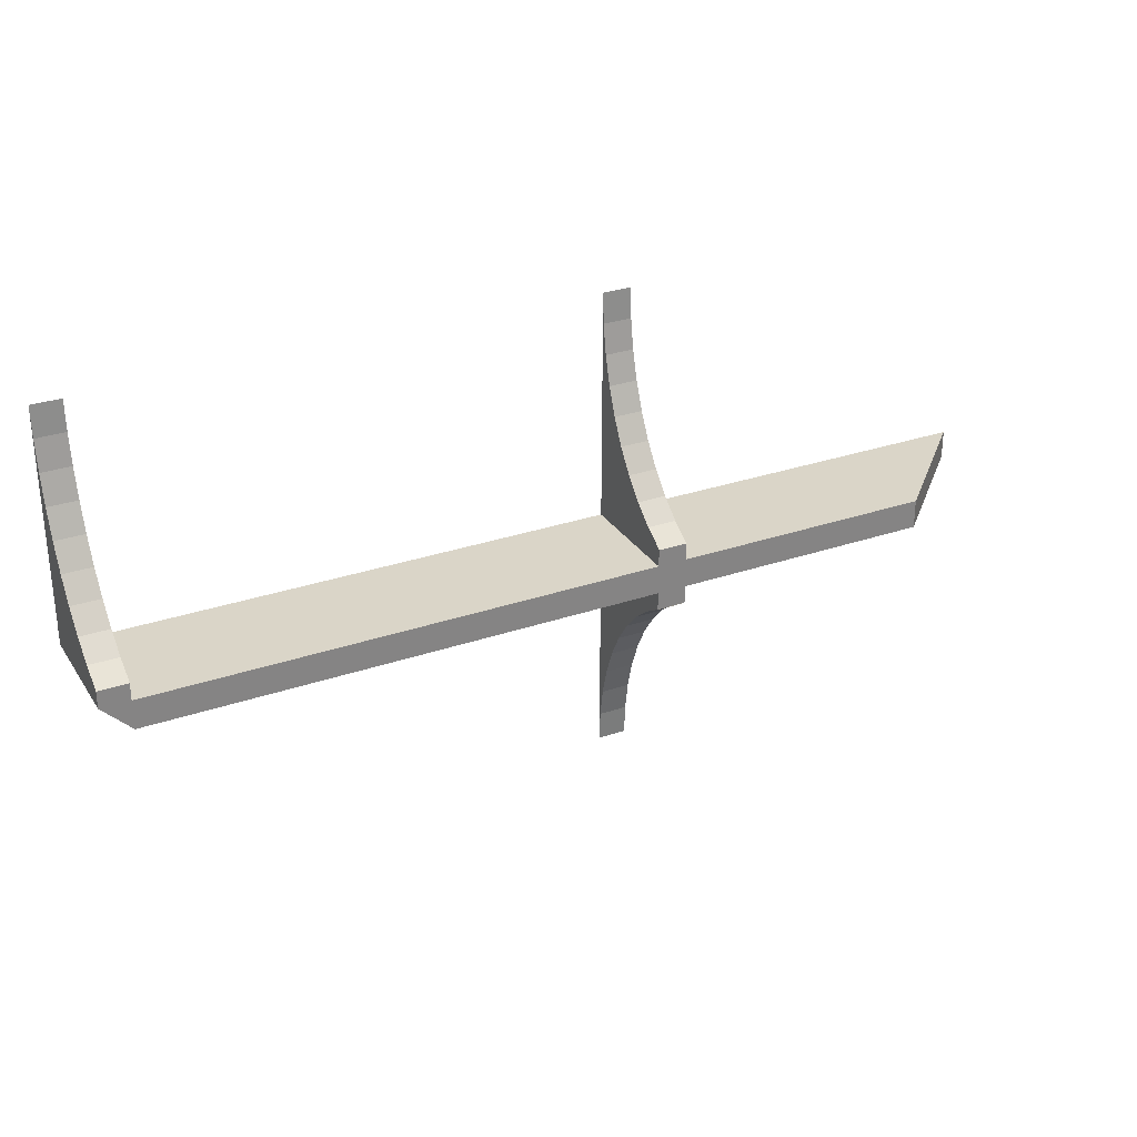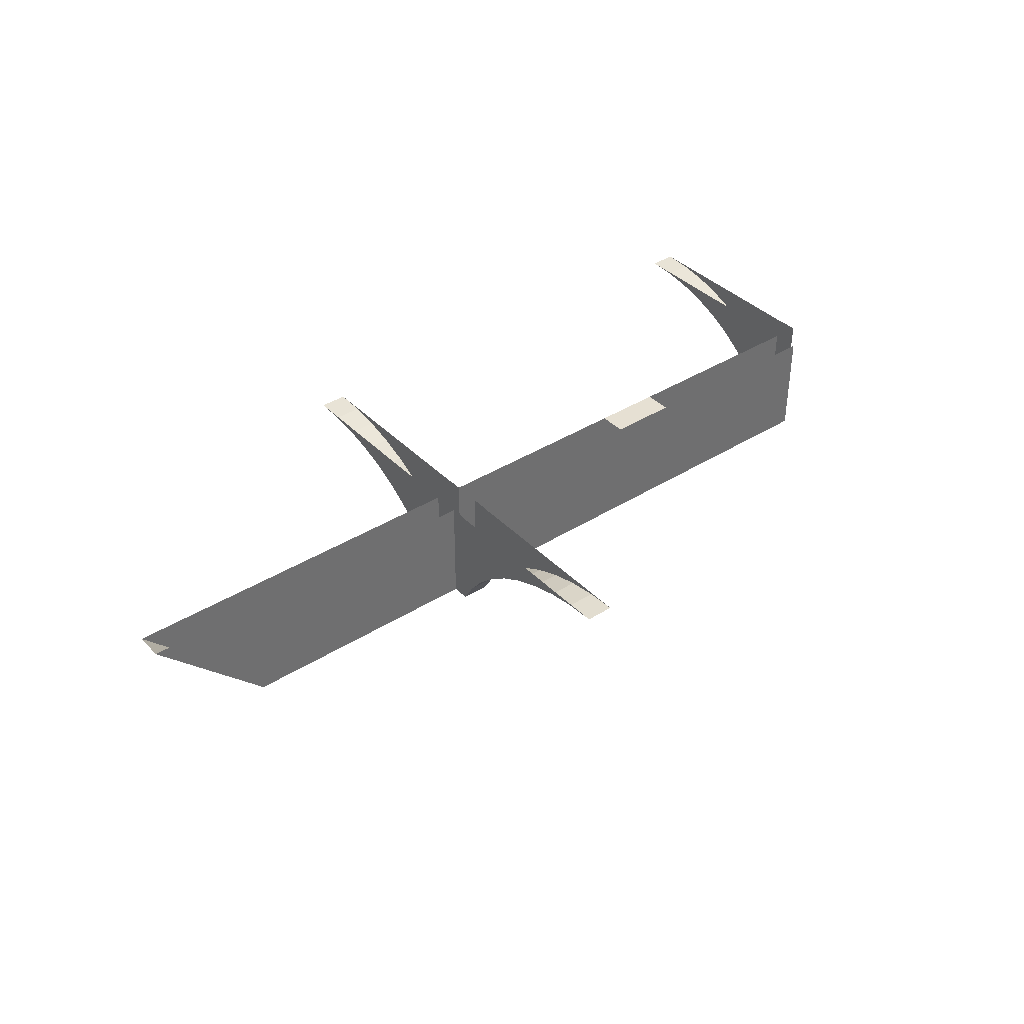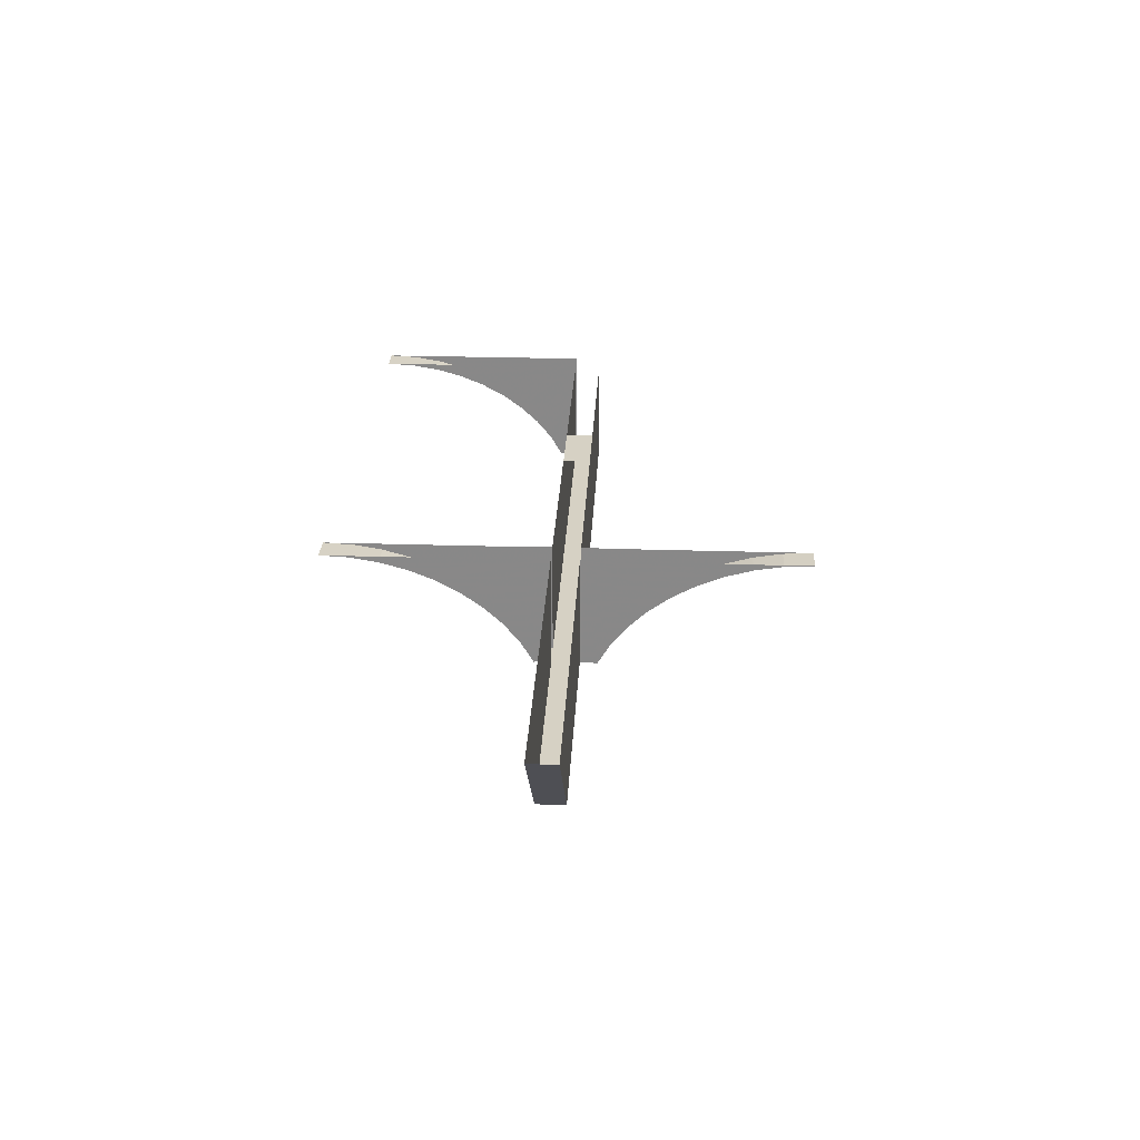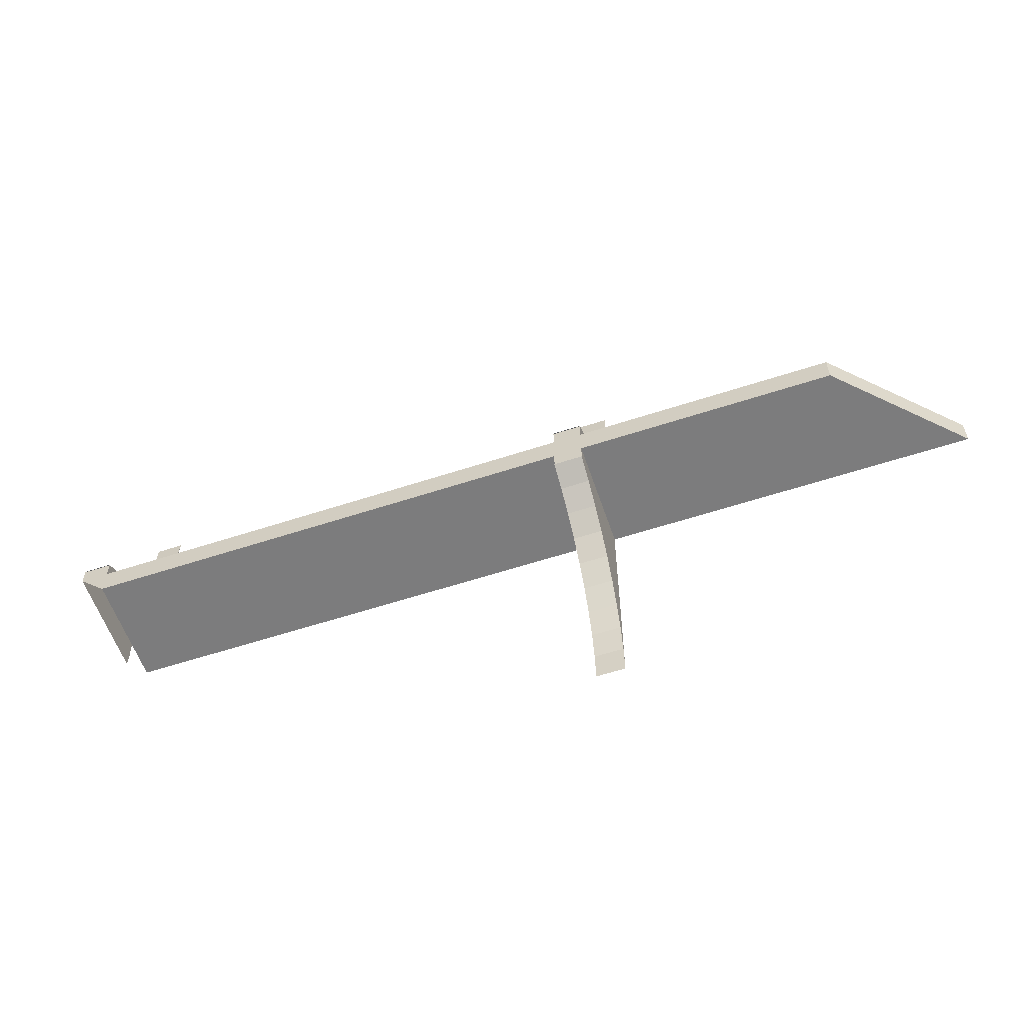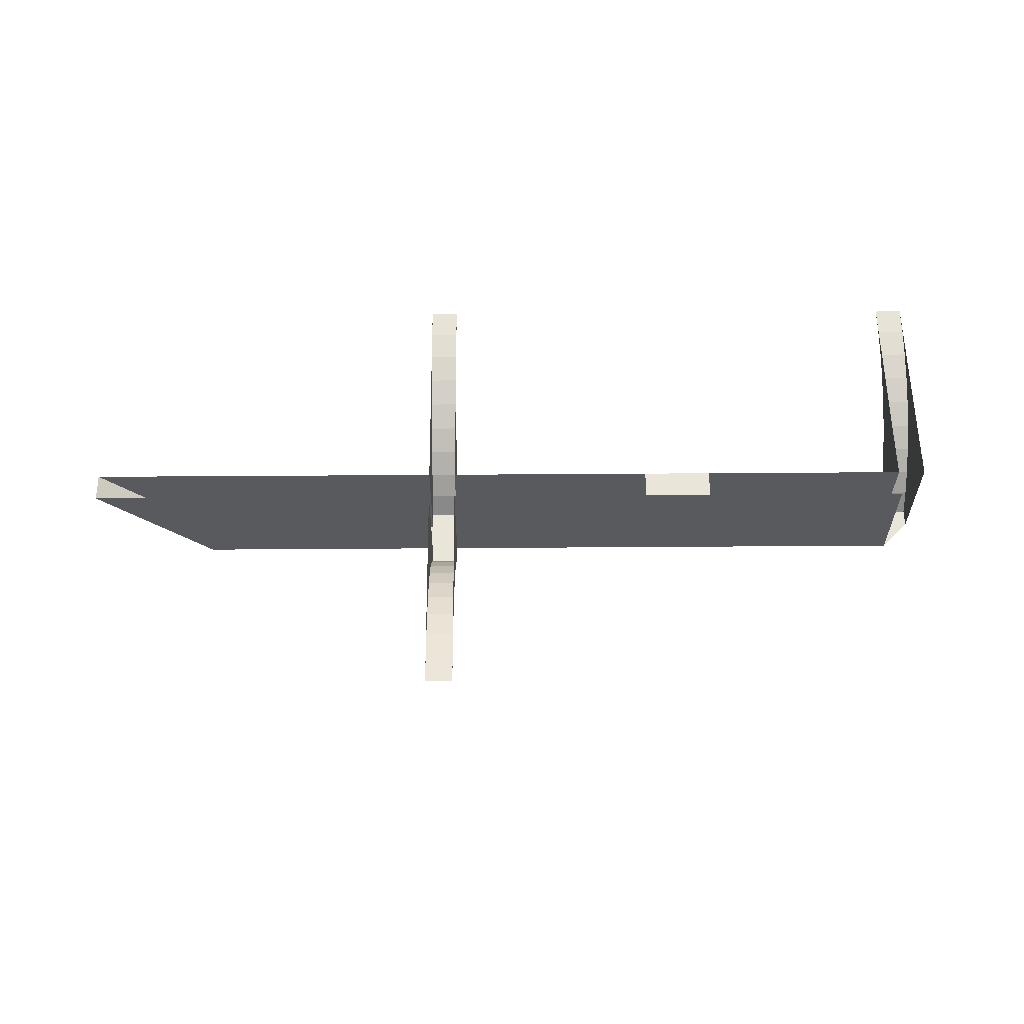
<metadata>
{"format":"obj","ext":"obj","renderer":"f3d","projection":"perspective","resolution":1024,"background":"white","views":[{"elev":29.4,"azim":-27.0,"up":"+Z"},{"elev":38.4,"azim":141.5,"up":"+Y"},{"elev":26.7,"azim":92.8,"up":"+Y"},{"elev":-58.8,"azim":18.7,"up":"+Z"},{"elev":58.4,"azim":179.6,"up":"+Y"}]}
</metadata>
<code>
v 0.05 -0.6 0.05
v 0.05 -0.6 -0.05
v 1.8 -0.6 -0.05
v 1.8 -0.6 0.05
v 0.05 -0.6 0.05
v 1.8 -0.6 0.05
v 1.8 -0.2 0.05
v 0.05 -0.2 0.05
v 1.8 -0.6 -0.05
v 0.05 -0.6 -0.05
v 0.05 -0.2 -0.05
v 1.8 -0.2 -0.05
v 1.9 -0.6 -0.05
v 2.8 -0.6 -0.05
v 2.8 -0.6 0.05
v 1.9 -0.6 0.05
v 1.9 -0.6 0.05
v 2.8 -0.6 0.05
v 2.8 -0.2 0.05
v 1.9 -0.2 0.05
v 2.8 -0.6 -0.05
v 1.9 -0.6 -0.05
v 1.9 -0.2 -0.05
v 2.8 -0.2 -0.05
v 1.9 -0.6 -0.111
v 1.9 -0.6 -0.05
v 1.8 -0.6 -0.05
v 1.8 -0.6 -0.111
v 1.8 -0.6 -0.05
v 1.8 -0.2 -0.05
v 1.8 -0.2 -0.111
v 1.8 -0.6 -0.111
v 1.9 -0.6 -0.111
v 1.9 -0.2 -0.111
v 1.9 -0.2 -0.05
v 1.9 -0.6 -0.05
v 1.9 -0.6 0.111
v 1.9 -0.6 0.05
v 1.8 -0.6 0.05
v 1.8 -0.6 0.111
v 1.8 -0.6 0.05
v 1.8 -0.2 0.05
v 1.8 -0.2 0.111
v 1.8 -0.6 0.111
v 1.9 -0.6 0.111
v 1.9 -0.2 0.111
v 1.9 -0.2 0.05
v 1.9 -0.6 0.05
v 0.05 -0.6 0.111
v 0.05 -0.6 0.05
v -0.05 -0.6 0.05
v -0.05 -0.6 0.111
v -0.05 -0.6 0.05
v -0.05 -0.2 0.05
v -0.05 -0.2 0.111
v -0.05 -0.6 0.111
v 0.05 -0.6 0.111
v 0.05 -0.2 0.111
v 0.05 -0.2 0.05
v 0.05 -0.6 0.05
v 1.8 -0.6 -0.05
v 1.9 -0.6 -0.05
v 1.9 -0.6 0.05
v 1.8 -0.6 0.05
v -0.05 -0.6 0.05
v 0.05 -0.6 -0.05
v 0.05 -0.6 0.05
v 0.8 -0.2 0.05
v 1.05 -0.2 0.05
v 1.05 -0.2 -0.05
v 0.8 -0.2 -0.05
v 2.8 -0.6 -0.05
v 3.2 -0.2 -0.05
v 3.2 -0.2 0.05
v 2.8 -0.6 0.05
v 2.8 -0.6 -0.05
v 2.8 -0.2 -0.05
v 3.2 -0.2 -0.05
v 3.2 -0.2 0.05
v 2.8 -0.2 0.05
v 2.8 -0.6 0.05
v 1.8 -0.202 -0.05
v 1.8 -0.2076 -0.7456
v 1.8 -0.202 -0.85
v 1.8 -0.202 -0.05
v 1.8 -0.2241 -0.643
v 1.8 -0.2076 -0.7456
v 1.8 -0.202 -0.05
v 1.8 -0.2513 -0.5438
v 1.8 -0.2241 -0.643
v 1.8 -0.202 -0.05
v 1.8 -0.2888 -0.45
v 1.8 -0.2513 -0.5438
v 1.8 -0.202 -0.05
v 1.8 -0.3359 -0.363
v 1.8 -0.2888 -0.45
v 1.8 -0.202 -0.05
v 1.8 -0.3918 -0.2843
v 1.8 -0.3359 -0.363
v 1.8 -0.202 -0.05
v 1.8 -0.4555 -0.2153
v 1.8 -0.3918 -0.2843
v 1.8 -0.202 -0.05
v 1.8 -0.526 -0.1572
v 1.8 -0.4555 -0.2153
v 1.8 -0.202 -0.05
v 1.8 -0.602 -0.1109
v 1.8 -0.526 -0.1572
v 1.9 -0.202 -0.05
v 1.9 -0.2076 -0.7456
v 1.9 -0.202 -0.85
v 1.9 -0.202 -0.05
v 1.9 -0.2241 -0.643
v 1.9 -0.2076 -0.7456
v 1.9 -0.202 -0.05
v 1.9 -0.2513 -0.5438
v 1.9 -0.2241 -0.643
v 1.9 -0.202 -0.05
v 1.9 -0.2888 -0.45
v 1.9 -0.2513 -0.5438
v 1.9 -0.202 -0.05
v 1.9 -0.3359 -0.363
v 1.9 -0.2888 -0.45
v 1.9 -0.202 -0.05
v 1.9 -0.3918 -0.2843
v 1.9 -0.3359 -0.363
v 1.9 -0.202 -0.05
v 1.9 -0.4555 -0.2153
v 1.9 -0.3918 -0.2843
v 1.9 -0.202 -0.05
v 1.9 -0.526 -0.1572
v 1.9 -0.4555 -0.2153
v 1.9 -0.202 -0.05
v 1.9 -0.602 -0.1109
v 1.9 -0.526 -0.1572
v 1.8 -0.202 -0.85
v 1.8 -0.2076 -0.7456
v 1.9 -0.2076 -0.7456
v 1.9 -0.202 -0.85
v 1.8 -0.2076 -0.7456
v 1.8 -0.2241 -0.643
v 1.9 -0.2241 -0.643
v 1.9 -0.2076 -0.7456
v 1.8 -0.2241 -0.643
v 1.8 -0.2513 -0.5438
v 1.9 -0.2513 -0.5438
v 1.9 -0.2241 -0.643
v 1.8 -0.2513 -0.5438
v 1.8 -0.2888 -0.45
v 1.9 -0.2888 -0.45
v 1.9 -0.2513 -0.5438
v 1.8 -0.2888 -0.45
v 1.8 -0.3359 -0.363
v 1.9 -0.3359 -0.363
v 1.9 -0.2888 -0.45
v 1.8 -0.3359 -0.363
v 1.8 -0.3918 -0.2843
v 1.9 -0.3918 -0.2843
v 1.9 -0.3359 -0.363
v 1.8 -0.3918 -0.2843
v 1.8 -0.4555 -0.2153
v 1.9 -0.4555 -0.2153
v 1.9 -0.3918 -0.2843
v 1.8 -0.4555 -0.2153
v 1.8 -0.526 -0.1572
v 1.9 -0.526 -0.1572
v 1.9 -0.4555 -0.2153
v 1.8 -0.526 -0.1572
v 1.8 -0.602 -0.1109
v 1.9 -0.602 -0.1109
v 1.9 -0.526 -0.1572
v 1.8 -0.202 0.05
v 1.8 -0.2076 0.7456
v 1.8 -0.202 0.85
v 1.8 -0.202 0.05
v 1.8 -0.2241 0.643
v 1.8 -0.2076 0.7456
v 1.8 -0.202 0.05
v 1.8 -0.2513 0.5438
v 1.8 -0.2241 0.643
v 1.8 -0.202 0.05
v 1.8 -0.2888 0.45
v 1.8 -0.2513 0.5438
v 1.8 -0.202 0.05
v 1.8 -0.3359 0.363
v 1.8 -0.2888 0.45
v 1.8 -0.202 0.05
v 1.8 -0.3918 0.2843
v 1.8 -0.3359 0.363
v 1.8 -0.202 0.05
v 1.8 -0.4555 0.2153
v 1.8 -0.3918 0.2843
v 1.8 -0.202 0.05
v 1.8 -0.526 0.1572
v 1.8 -0.4555 0.2153
v 1.8 -0.202 0.05
v 1.8 -0.602 0.1109
v 1.8 -0.526 0.1572
v 1.9 -0.202 0.05
v 1.9 -0.2076 0.7456
v 1.9 -0.202 0.85
v 1.9 -0.202 0.05
v 1.9 -0.2241 0.643
v 1.9 -0.2076 0.7456
v 1.9 -0.202 0.05
v 1.9 -0.2513 0.5438
v 1.9 -0.2241 0.643
v 1.9 -0.202 0.05
v 1.9 -0.2888 0.45
v 1.9 -0.2513 0.5438
v 1.9 -0.202 0.05
v 1.9 -0.3359 0.363
v 1.9 -0.2888 0.45
v 1.9 -0.202 0.05
v 1.9 -0.3918 0.2843
v 1.9 -0.3359 0.363
v 1.9 -0.202 0.05
v 1.9 -0.4555 0.2153
v 1.9 -0.3918 0.2843
v 1.9 -0.202 0.05
v 1.9 -0.526 0.1572
v 1.9 -0.4555 0.2153
v 1.9 -0.202 0.05
v 1.9 -0.602 0.1109
v 1.9 -0.526 0.1572
v 1.8 -0.202 0.85
v 1.8 -0.2076 0.7456
v 1.9 -0.2076 0.7456
v 1.9 -0.202 0.85
v 1.8 -0.2076 0.7456
v 1.8 -0.2241 0.643
v 1.9 -0.2241 0.643
v 1.9 -0.2076 0.7456
v 1.8 -0.2241 0.643
v 1.8 -0.2513 0.5438
v 1.9 -0.2513 0.5438
v 1.9 -0.2241 0.643
v 1.8 -0.2513 0.5438
v 1.8 -0.2888 0.45
v 1.9 -0.2888 0.45
v 1.9 -0.2513 0.5438
v 1.8 -0.2888 0.45
v 1.8 -0.3359 0.363
v 1.9 -0.3359 0.363
v 1.9 -0.2888 0.45
v 1.8 -0.3359 0.363
v 1.8 -0.3918 0.2843
v 1.9 -0.3918 0.2843
v 1.9 -0.3359 0.363
v 1.8 -0.3918 0.2843
v 1.8 -0.4555 0.2153
v 1.9 -0.4555 0.2153
v 1.9 -0.3918 0.2843
v 1.8 -0.4555 0.2153
v 1.8 -0.526 0.1572
v 1.9 -0.526 0.1572
v 1.9 -0.4555 0.2153
v 1.8 -0.526 0.1572
v 1.8 -0.602 0.1109
v 1.9 -0.602 0.1109
v 1.9 -0.526 0.1572
v -0.05 -0.202 0.05
v -0.05 -0.2076 0.7456
v -0.05 -0.202 0.85
v -0.05 -0.202 0.05
v -0.05 -0.2241 0.643
v -0.05 -0.2076 0.7456
v -0.05 -0.202 0.05
v -0.05 -0.2513 0.5438
v -0.05 -0.2241 0.643
v -0.05 -0.202 0.05
v -0.05 -0.2888 0.45
v -0.05 -0.2513 0.5438
v -0.05 -0.202 0.05
v -0.05 -0.3359 0.363
v -0.05 -0.2888 0.45
v -0.05 -0.202 0.05
v -0.05 -0.3918 0.2843
v -0.05 -0.3359 0.363
v -0.05 -0.202 0.05
v -0.05 -0.4555 0.2153
v -0.05 -0.3918 0.2843
v -0.05 -0.202 0.05
v -0.05 -0.526 0.1572
v -0.05 -0.4555 0.2153
v -0.05 -0.202 0.05
v -0.05 -0.602 0.1109
v -0.05 -0.526 0.1572
v 0.05 -0.202 0.05
v 0.05 -0.2076 0.7456
v 0.05 -0.202 0.85
v 0.05 -0.202 0.05
v 0.05 -0.2241 0.643
v 0.05 -0.2076 0.7456
v 0.05 -0.202 0.05
v 0.05 -0.2513 0.5438
v 0.05 -0.2241 0.643
v 0.05 -0.202 0.05
v 0.05 -0.2888 0.45
v 0.05 -0.2513 0.5438
v 0.05 -0.202 0.05
v 0.05 -0.3359 0.363
v 0.05 -0.2888 0.45
v 0.05 -0.202 0.05
v 0.05 -0.3918 0.2843
v 0.05 -0.3359 0.363
v 0.05 -0.202 0.05
v 0.05 -0.4555 0.2153
v 0.05 -0.3918 0.2843
v 0.05 -0.202 0.05
v 0.05 -0.526 0.1572
v 0.05 -0.4555 0.2153
v 0.05 -0.202 0.05
v 0.05 -0.602 0.1109
v 0.05 -0.526 0.1572
v -0.05 -0.202 0.85
v -0.05 -0.2076 0.7456
v 0.05 -0.2076 0.7456
v 0.05 -0.202 0.85
v -0.05 -0.2076 0.7456
v -0.05 -0.2241 0.643
v 0.05 -0.2241 0.643
v 0.05 -0.2076 0.7456
v -0.05 -0.2241 0.643
v -0.05 -0.2513 0.5438
v 0.05 -0.2513 0.5438
v 0.05 -0.2241 0.643
v -0.05 -0.2513 0.5438
v -0.05 -0.2888 0.45
v 0.05 -0.2888 0.45
v 0.05 -0.2513 0.5438
v -0.05 -0.2888 0.45
v -0.05 -0.3359 0.363
v 0.05 -0.3359 0.363
v 0.05 -0.2888 0.45
v -0.05 -0.3359 0.363
v -0.05 -0.3918 0.2843
v 0.05 -0.3918 0.2843
v 0.05 -0.3359 0.363
v -0.05 -0.3918 0.2843
v -0.05 -0.4555 0.2153
v 0.05 -0.4555 0.2153
v 0.05 -0.3918 0.2843
v -0.05 -0.4555 0.2153
v -0.05 -0.526 0.1572
v 0.05 -0.526 0.1572
v 0.05 -0.4555 0.2153
v -0.05 -0.526 0.1572
v -0.05 -0.602 0.1109
v 0.05 -0.602 0.1109
v 0.05 -0.526 0.1572
g mesh7229261
f 1 2 3
f 3 4 1
g mesh7229262
f 5 6 7
f 7 8 5
g mesh7229263
f 9 10 11
f 11 12 9
g mesh7229265
f 13 14 15
f 15 16 13
g mesh7229266
f 17 18 19
f 19 20 17
g mesh7229267
f 21 22 23
f 23 24 21
g mesh7229269
f 25 26 27
f 27 28 25
f 29 30 31
f 31 32 29
f 33 34 35
f 35 36 33
g mesh7229271
f 37 39 38
f 39 37 40
f 41 43 42
f 43 41 44
f 45 47 46
f 47 45 48
g mesh7229273
f 49 51 50
f 51 49 52
f 53 55 54
f 55 53 56
f 57 59 58
f 59 57 60
f 61 62 63
f 63 64 61
f 65 66 67
f 68 69 70
f 70 71 68
f 72 73 74
f 74 75 72
f 76 77 78
f 79 80 81
g mesh7229276
f 82 84 83
f 85 87 86
f 88 90 89
f 91 93 92
f 94 96 95
f 97 99 98
f 100 102 101
f 103 105 104
f 106 108 107
g mesh7229278
f 109 110 111
f 112 113 114
f 115 116 117
f 118 119 120
f 121 122 123
f 124 125 126
f 127 128 129
f 130 131 132
f 133 134 135
g mesh7229281
f 136 138 137
f 138 136 139
f 140 142 141
f 142 140 143
f 144 146 145
f 146 144 147
f 148 150 149
f 150 148 151
f 152 154 153
f 154 152 155
f 156 158 157
f 158 156 159
f 160 162 161
f 162 160 163
f 164 166 165
f 166 164 167
f 168 170 169
f 170 168 171
g mesh7229283
f 172 173 174
f 175 176 177
f 178 179 180
f 181 182 183
f 184 185 186
f 187 188 189
f 190 191 192
f 193 194 195
f 196 197 198
g mesh7229285
f 199 201 200
f 202 204 203
f 205 207 206
f 208 210 209
f 211 213 212
f 214 216 215
f 217 219 218
f 220 222 221
f 223 225 224
g mesh7229288
f 226 227 228
f 228 229 226
f 230 231 232
f 232 233 230
f 234 235 236
f 236 237 234
f 238 239 240
f 240 241 238
f 242 243 244
f 244 245 242
f 246 247 248
f 248 249 246
f 250 251 252
f 252 253 250
f 254 255 256
f 256 257 254
f 258 259 260
f 260 261 258
g mesh7229290
f 262 263 264
f 265 266 267
f 268 269 270
f 271 272 273
f 274 275 276
f 277 278 279
f 280 281 282
f 283 284 285
f 286 287 288
g mesh7229292
f 289 291 290
f 292 294 293
f 295 297 296
f 298 300 299
f 301 303 302
f 304 306 305
f 307 309 308
f 310 312 311
f 313 315 314
g mesh7229295
f 316 317 318
f 318 319 316
f 320 321 322
f 322 323 320
f 324 325 326
f 326 327 324
f 328 329 330
f 330 331 328
f 332 333 334
f 334 335 332
f 336 337 338
f 338 339 336
f 340 341 342
f 342 343 340
f 344 345 346
f 346 347 344
f 348 349 350
f 350 351 348

</code>
